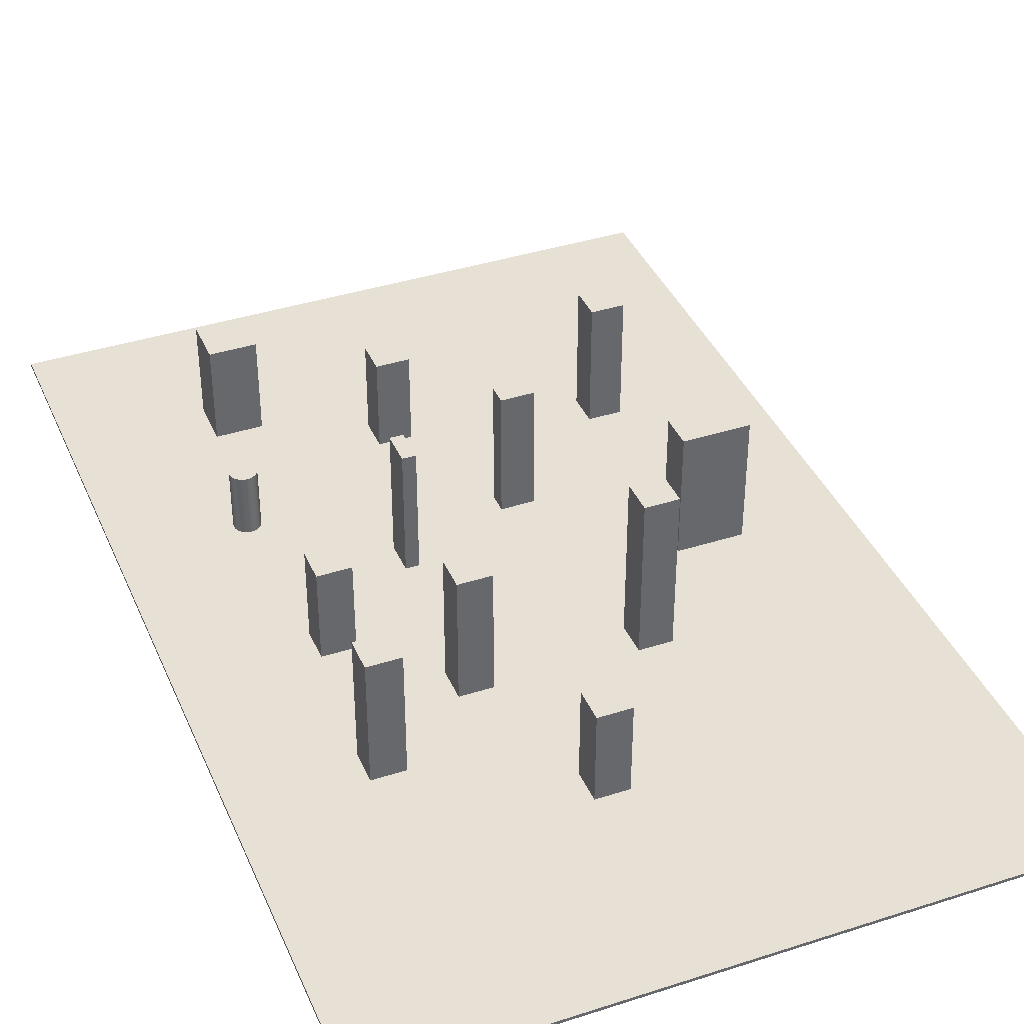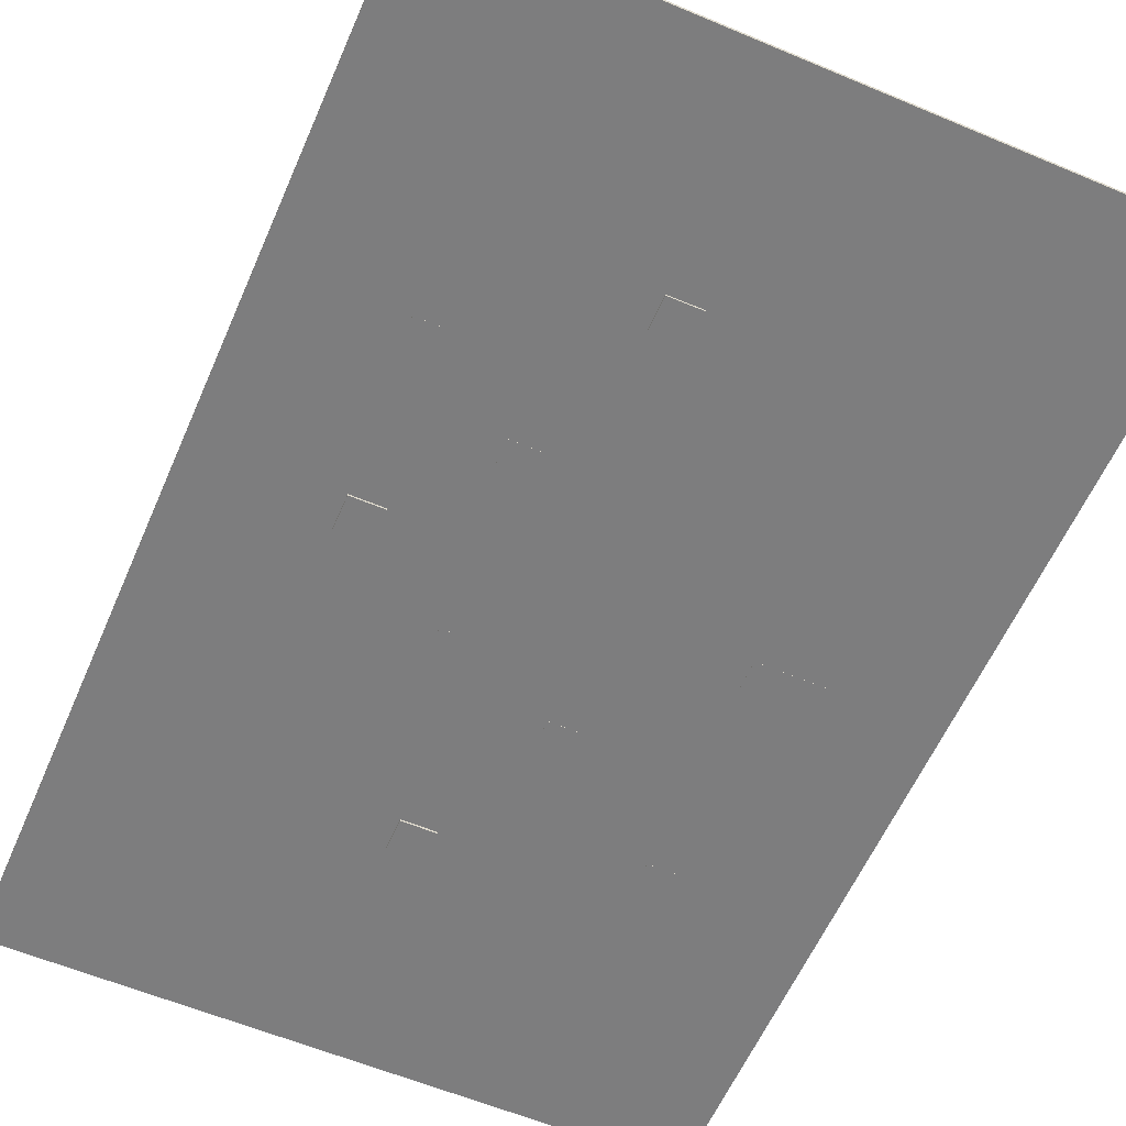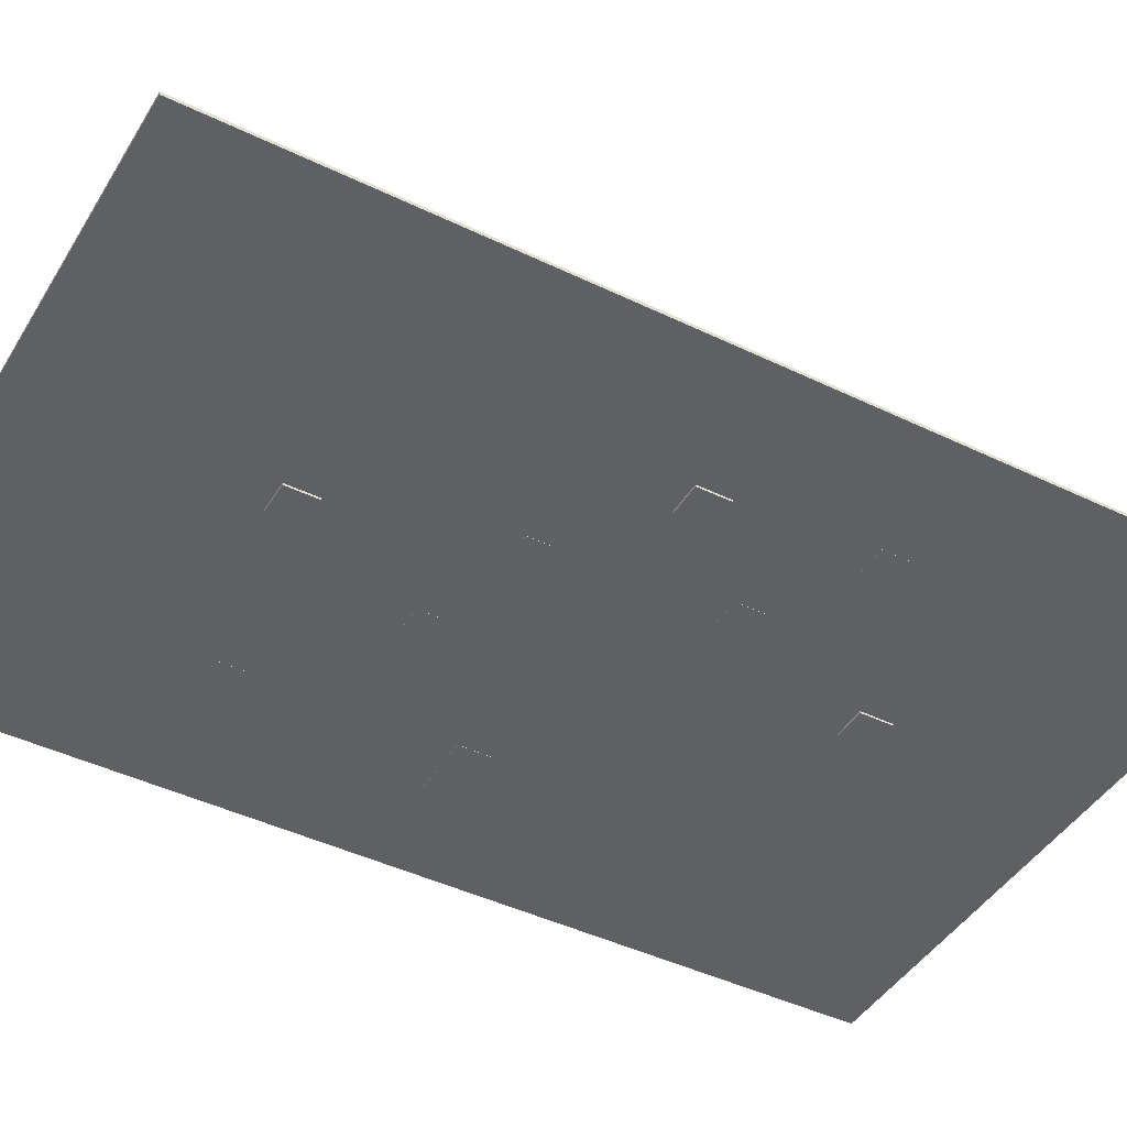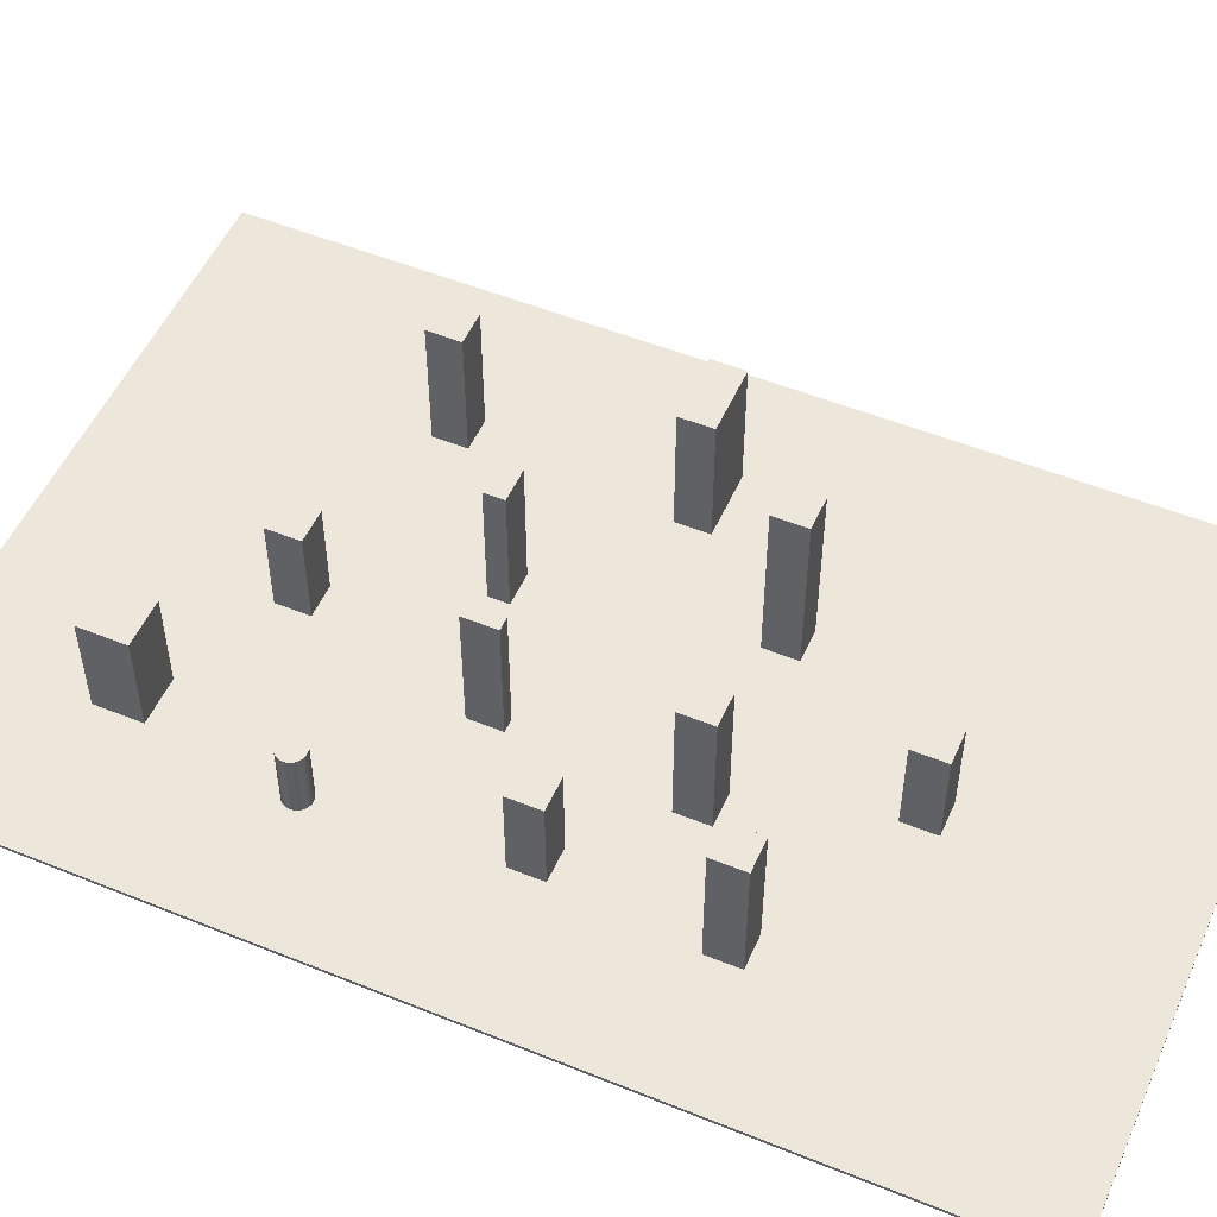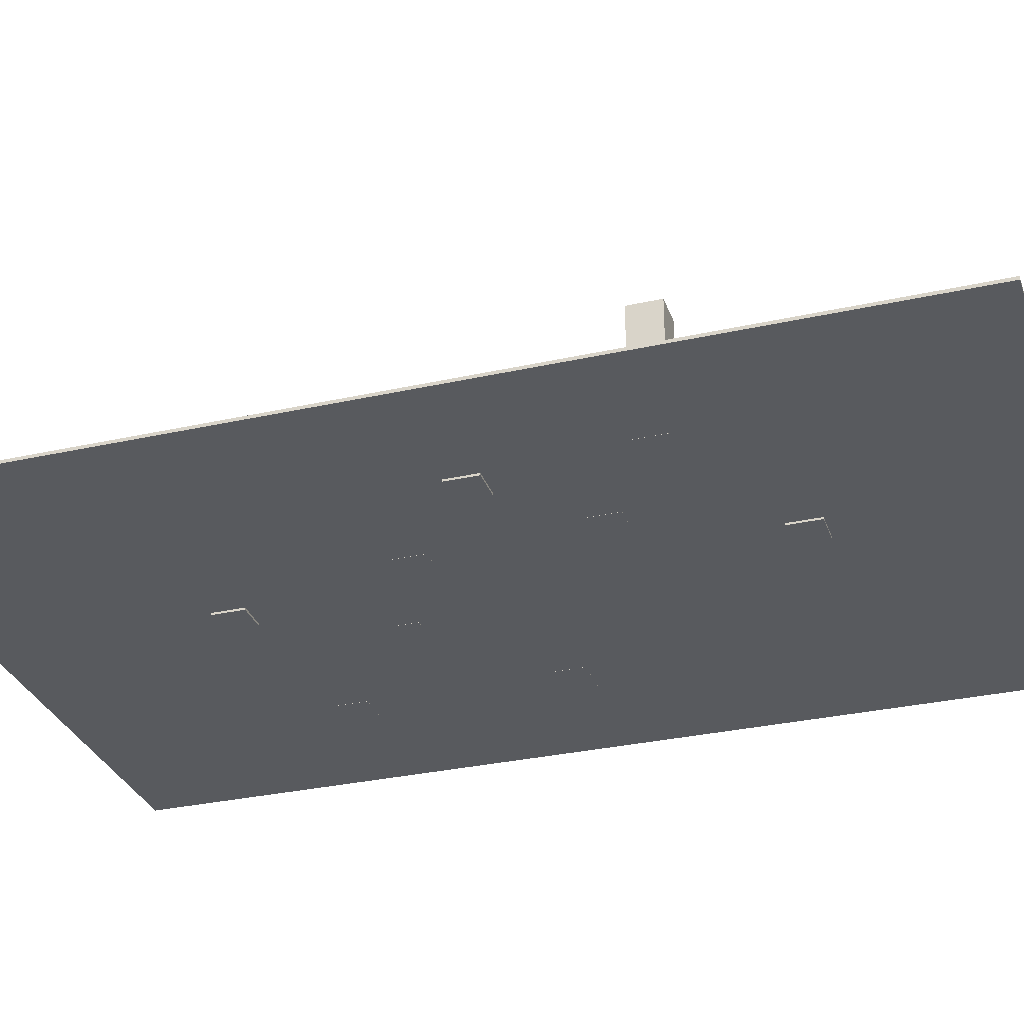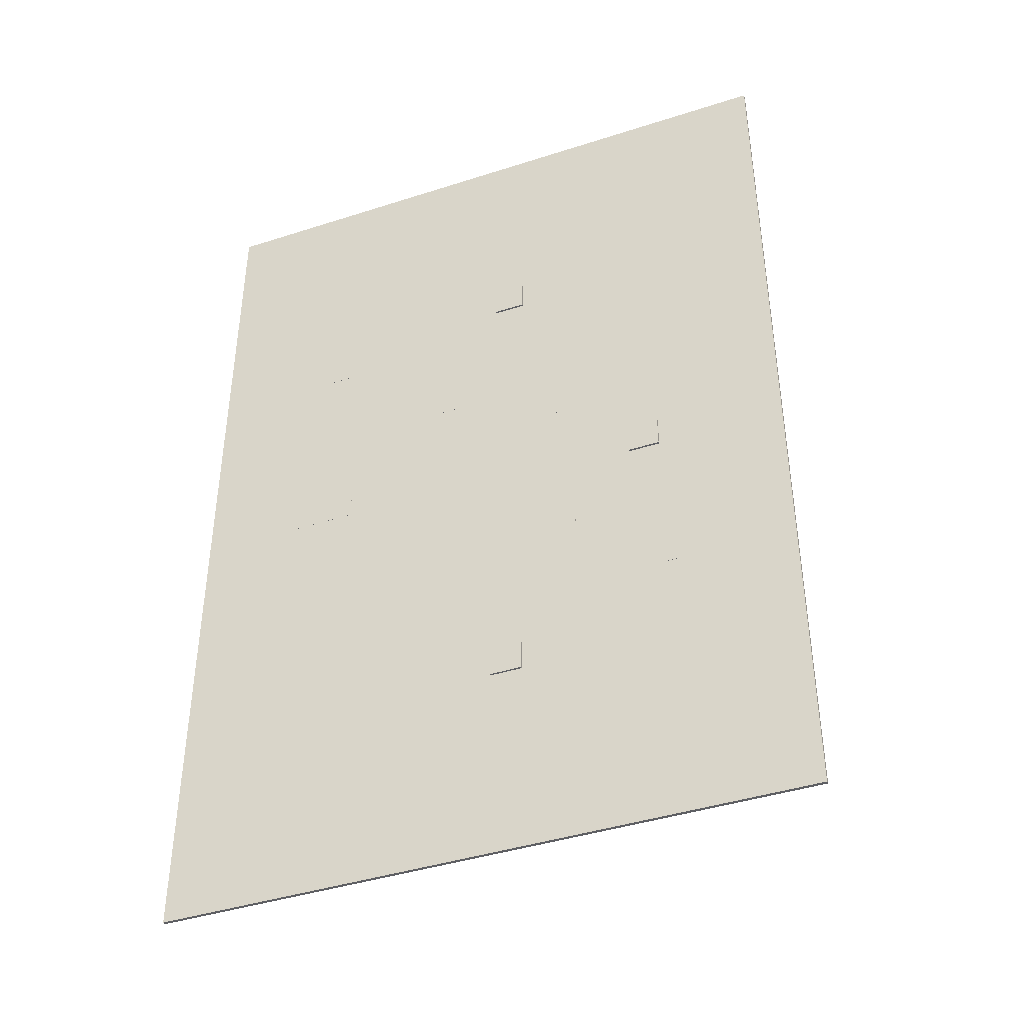
<metadata>
{"format":"obj","ext":"obj","renderer":"f3d","projection":"perspective","resolution":1024,"background":"white","views":[{"elev":39.1,"azim":-21.9,"up":"+Z"},{"elev":-59.1,"azim":-23.4,"up":"+Z"},{"elev":-44.2,"azim":-119.5,"up":"+Z"},{"elev":52.3,"azim":-66.4,"up":"+Z"},{"elev":-31.0,"azim":-72.2,"up":"+Z"},{"elev":-41.9,"azim":-158.8,"up":"+Y"}]}
</metadata>
<code>
v  5.043 -7.514 -0.6679
v  -4.957 -7.514 -0.6679
v  -4.957 -7.514 -0.7179
v  5.043 -7.514 -0.7179
v  -4.957 7.486 -0.6679
v  5.043 7.486 -0.6679
v  -4.957 7.486 -0.7179
v  5.043 7.486 -0.7179
v  -1.057 0.7357 1.28
v  -1.257 0.7357 1.28
v  -1.257 0.7357 -0.72
v  -1.057 0.7357 -0.72
v  -1.257 1.236 1.28
v  -1.057 1.236 1.28
v  -1.257 1.236 -0.72
v  -1.057 1.236 -0.72
v  0.9736 1.461 1.28
v  0.4736 1.461 1.28
v  0.4736 1.461 -0.72
v  0.9736 1.461 -0.72
v  0.4736 1.761 1.28
v  0.9736 1.761 1.28
v  0.4736 1.761 -0.72
v  0.9736 1.761 -0.72
v  -1.006 -1.981 1.28
v  -1.506 -1.981 1.28
v  -1.506 -1.981 -0.72
v  -1.006 -1.981 -0.72
v  -1.506 -1.481 1.28
v  -1.006 -1.481 1.28
v  -1.506 -1.481 -0.72
v  -1.006 -1.481 -0.72
v  3.437 -0.3386 1.28
v  2.437 -0.3386 1.28
v  2.437 -0.3386 -0.72
v  3.437 -0.3386 -0.72
v  2.437 0.1614 1.28
v  3.437 0.1614 1.28
v  2.437 0.1614 -0.72
v  3.437 0.1614 -0.72
v  -2.608 -3.012 1.28
v  -3.108 -3.012 1.28
v  -3.108 -3.012 -0.72
v  -2.608 -3.012 -0.72
v  -3.108 -2.512 1.28
v  -2.608 -2.512 1.28
v  -3.108 -2.512 -0.72
v  -2.608 -2.512 -0.72
v  -2.131 4.616 0.85
v  -2.831 4.616 0.85
v  -2.831 4.616 -0.65
v  -2.131 4.616 -0.65
v  -2.831 5.316 0.85
v  -2.131 5.316 0.85
v  -2.831 5.316 -0.65
v  -2.131 5.316 -0.65
v  -3.016 2.722 0.2821
v  -3.016 2.722 -0.7179
v  -2.977 2.718 -0.7179
v  -2.977 2.718 0.2821
v  -2.939 2.707 -0.7179
v  -2.939 2.707 0.2821
v  -2.905 2.688 -0.7179
v  -2.905 2.688 0.2821
v  -2.874 2.663 -0.7179
v  -2.874 2.663 0.2821
v  -2.849 2.633 -0.7179
v  -2.849 2.633 0.2821
v  -2.831 2.598 -0.7179
v  -2.831 2.598 0.2821
v  -2.82 2.561 -0.7179
v  -2.82 2.561 0.2821
v  -2.816 2.522 -0.7179
v  -2.816 2.522 0.2821
v  -2.82 2.483 -0.7179
v  -2.82 2.483 0.2821
v  -2.831 2.445 -0.7179
v  -2.831 2.445 0.2821
v  -2.849 2.411 -0.7179
v  -2.849 2.411 0.2821
v  -2.874 2.38 -0.7179
v  -2.874 2.38 0.2821
v  -2.905 2.355 -0.7179
v  -2.905 2.355 0.2821
v  -2.939 2.337 -0.7179
v  -2.939 2.337 0.2821
v  -2.977 2.326 -0.7179
v  -2.977 2.326 0.2821
v  -3.016 2.322 -0.7179
v  -3.016 2.322 0.2821
v  -3.055 2.326 -0.7179
v  -3.055 2.326 0.2821
v  -3.092 2.337 -0.7179
v  -3.092 2.337 0.2821
v  -3.127 2.355 -0.7179
v  -3.127 2.355 0.2821
v  -3.157 2.38 -0.7179
v  -3.157 2.38 0.2821
v  -3.182 2.411 -0.7179
v  -3.182 2.411 0.2821
v  -3.201 2.445 -0.7179
v  -3.201 2.445 0.2821
v  -3.212 2.483 -0.7179
v  -3.212 2.483 0.2821
v  -3.216 2.522 -0.7179
v  -3.216 2.522 0.2821
v  -3.212 2.561 -0.7179
v  -3.212 2.561 0.2821
v  -3.201 2.598 -0.7179
v  -3.201 2.598 0.2821
v  -3.182 2.633 -0.7179
v  -3.182 2.633 0.2821
v  -3.157 2.663 -0.7179
v  -3.157 2.663 0.2821
v  -3.127 2.688 -0.7179
v  -3.127 2.688 0.2821
v  -3.092 2.707 -0.7179
v  -3.092 2.707 0.2821
v  -3.055 2.718 -0.7179
v  -3.055 2.718 0.2821
v  -3.016 2.522 0.2821
v  -3.016 2.522 -0.7179
v  1.573 -2.034 1.8
v  1.073 -2.034 1.8
v  1.073 -2.034 -0.7
v  1.573 -2.034 -0.7
v  1.073 -1.534 1.8
v  1.573 -1.534 1.8
v  1.073 -1.534 -0.7
v  1.573 -1.534 -0.7
v  -0.0937 -4.389 0.7521
v  -0.5937 -4.389 0.7521
v  -0.5937 -4.389 -0.7479
v  -0.0937 -4.389 -0.7479
v  -0.5937 -3.889 0.7521
v  -0.0937 -3.889 0.7521
v  -0.5937 -3.889 -0.7479
v  -0.0937 -3.889 -0.7479
v  -2.44 -0.5603 0.75
v  -2.94 -0.5603 0.75
v  -2.94 -0.5603 -0.75
v  -2.44 -0.5603 -0.75
v  -2.94 -0.06033 0.75
v  -2.44 -0.06033 0.75
v  -2.94 -0.06033 -0.75
v  -2.44 -0.06033 -0.75
v  2.997 2.967 1.28
v  2.497 2.967 1.28
v  2.497 2.967 -0.72
v  2.997 2.967 -0.72
v  2.497 3.467 1.28
v  2.997 3.467 1.28
v  2.497 3.467 -0.72
v  2.997 3.467 -0.72
v  -0.1386 3.561 0.75
v  -0.6386 3.561 0.75
v  -0.6386 3.561 -0.75
v  -0.1386 3.561 -0.75
v  -0.6386 4.061 0.75
v  -0.1386 4.061 0.75
v  -0.6386 4.061 -0.75
v  -0.1386 4.061 -0.75
g node_0
f 1 2 3
f 3 4 1
f 5 6 7
f 7 6 8
f 2 1 6
f 6 5 2
f 2 5 3
f 3 5 7
f 3 7 8
f 8 4 3
f 1 4 8
f 8 6 1
g node_1
f 9 10 11
f 11 12 9
f 13 14 15
f 15 14 16
f 10 9 14
f 14 13 10
f 10 13 11
f 11 13 15
f 11 15 16
f 16 12 11
f 9 12 16
f 16 14 9
g node_2
f 17 18 19
f 19 20 17
f 21 22 23
f 23 22 24
f 18 17 22
f 22 21 18
f 18 21 19
f 19 21 23
f 19 23 24
f 24 20 19
f 17 20 24
f 24 22 17
g node_3
f 25 26 27
f 27 28 25
f 29 30 31
f 31 30 32
f 26 25 30
f 30 29 26
f 26 29 27
f 27 29 31
f 27 31 32
f 32 28 27
f 25 28 32
f 32 30 25
g node_4
f 33 34 35
f 35 36 33
f 37 38 39
f 39 38 40
f 34 33 38
f 38 37 34
f 34 37 35
f 35 37 39
f 35 39 40
f 40 36 35
f 33 36 40
f 40 38 33
g node_5
f 41 42 43
f 43 44 41
f 45 46 47
f 47 46 48
f 42 41 46
f 46 45 42
f 42 45 43
f 43 45 47
f 43 47 48
f 48 44 43
f 41 44 48
f 48 46 41
g node_6
f 49 50 51
f 51 52 49
f 53 54 55
f 55 54 56
f 50 49 54
f 54 53 50
f 50 53 51
f 51 53 55
f 51 55 56
f 56 52 51
f 49 52 56
f 56 54 49
g node_7
f 57 58 58
f 57 59 58
f 60 59 57
f 60 61 59
f 62 61 60
f 62 63 61
f 64 63 62
f 64 65 63
f 66 65 64
f 66 67 65
f 68 67 66
f 68 69 67
f 70 69 68
f 70 71 69
f 72 71 70
f 72 73 71
f 74 73 72
f 74 75 73
f 76 75 74
f 76 77 75
f 78 77 76
f 78 79 77
f 80 79 78
f 80 81 79
f 82 81 80
f 82 83 81
f 84 83 82
f 84 85 83
f 86 85 84
f 86 87 85
f 88 87 86
f 88 89 87
f 90 89 88
f 90 91 89
f 92 91 90
f 92 93 91
f 94 93 92
f 94 95 93
f 96 95 94
f 96 97 95
f 98 97 96
f 98 99 97
f 100 99 98
f 100 101 99
f 102 101 100
f 102 103 101
f 104 103 102
f 104 105 103
f 106 105 104
f 106 107 105
f 108 107 106
f 108 109 107
f 110 109 108
f 110 111 109
f 112 111 110
f 112 113 111
f 114 113 112
f 114 115 113
f 116 115 114
f 116 117 115
f 118 117 116
f 118 119 117
f 120 119 118
f 120 58 119
f 57 58 120
f 57 57 58
f 121 60 57
f 121 62 60
f 121 64 62
f 121 66 64
f 121 68 66
f 121 70 68
f 121 72 70
f 121 74 72
f 121 76 74
f 121 78 76
f 121 80 78
f 121 82 80
f 121 84 82
f 121 86 84
f 121 88 86
f 121 90 88
f 121 92 90
f 121 94 92
f 121 96 94
f 121 98 96
f 121 100 98
f 121 102 100
f 121 104 102
f 121 106 104
f 121 108 106
f 121 110 108
f 121 112 110
f 121 114 112
f 121 116 114
f 121 118 116
f 121 120 118
f 121 57 120
f 122 58 59
f 122 59 61
f 122 61 63
f 122 63 65
f 122 65 67
f 122 67 69
f 122 69 71
f 122 71 73
f 122 73 75
f 122 75 77
f 122 77 79
f 122 79 81
f 122 81 83
f 122 83 85
f 122 85 87
f 122 87 89
f 122 89 91
f 122 91 93
f 122 93 95
f 122 95 97
f 122 97 99
f 122 99 101
f 122 101 103
f 122 103 105
f 122 105 107
f 122 107 109
f 122 109 111
f 122 111 113
f 122 113 115
f 122 115 117
f 122 117 119
f 122 119 58
g node_8
f 123 124 125
f 125 126 123
f 127 128 129
f 129 128 130
f 124 123 128
f 128 127 124
f 124 127 125
f 125 127 129
f 125 129 130
f 130 126 125
f 123 126 130
f 130 128 123
g node_9
f 131 132 133
f 133 134 131
f 135 136 137
f 137 136 138
f 132 131 136
f 136 135 132
f 132 135 133
f 133 135 137
f 133 137 138
f 138 134 133
f 131 134 138
f 138 136 131
g node_10
f 139 140 141
f 141 142 139
f 143 144 145
f 145 144 146
f 140 139 144
f 144 143 140
f 140 143 141
f 141 143 145
f 141 145 146
f 146 142 141
f 139 142 146
f 146 144 139
g node_11
f 147 148 149
f 149 150 147
f 151 152 153
f 153 152 154
f 148 147 152
f 152 151 148
f 148 151 149
f 149 151 153
f 149 153 154
f 154 150 149
f 147 150 154
f 154 152 147
g node_12
f 155 156 157
f 157 158 155
f 159 160 161
f 161 160 162
f 156 155 160
f 160 159 156
f 156 159 157
f 157 159 161
f 157 161 162
f 162 158 157
f 155 158 162
f 162 160 155

</code>
